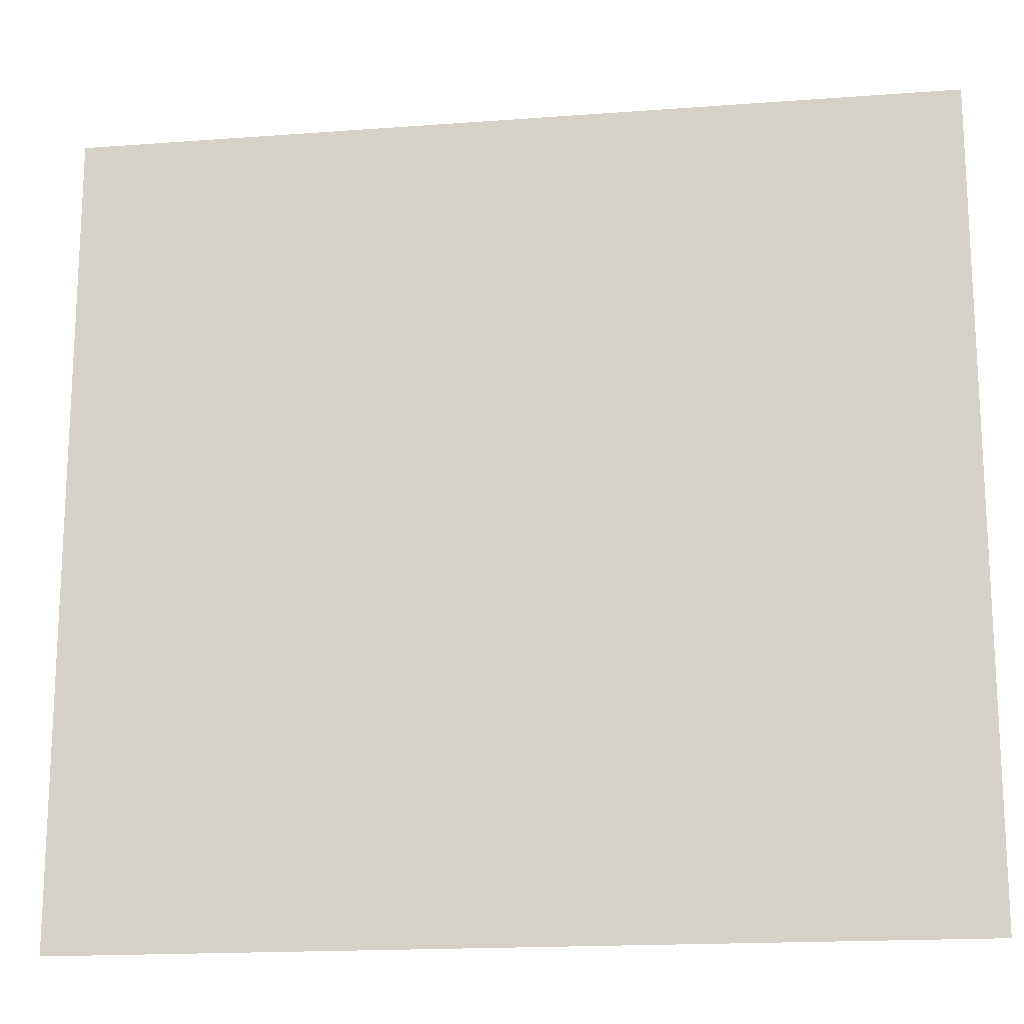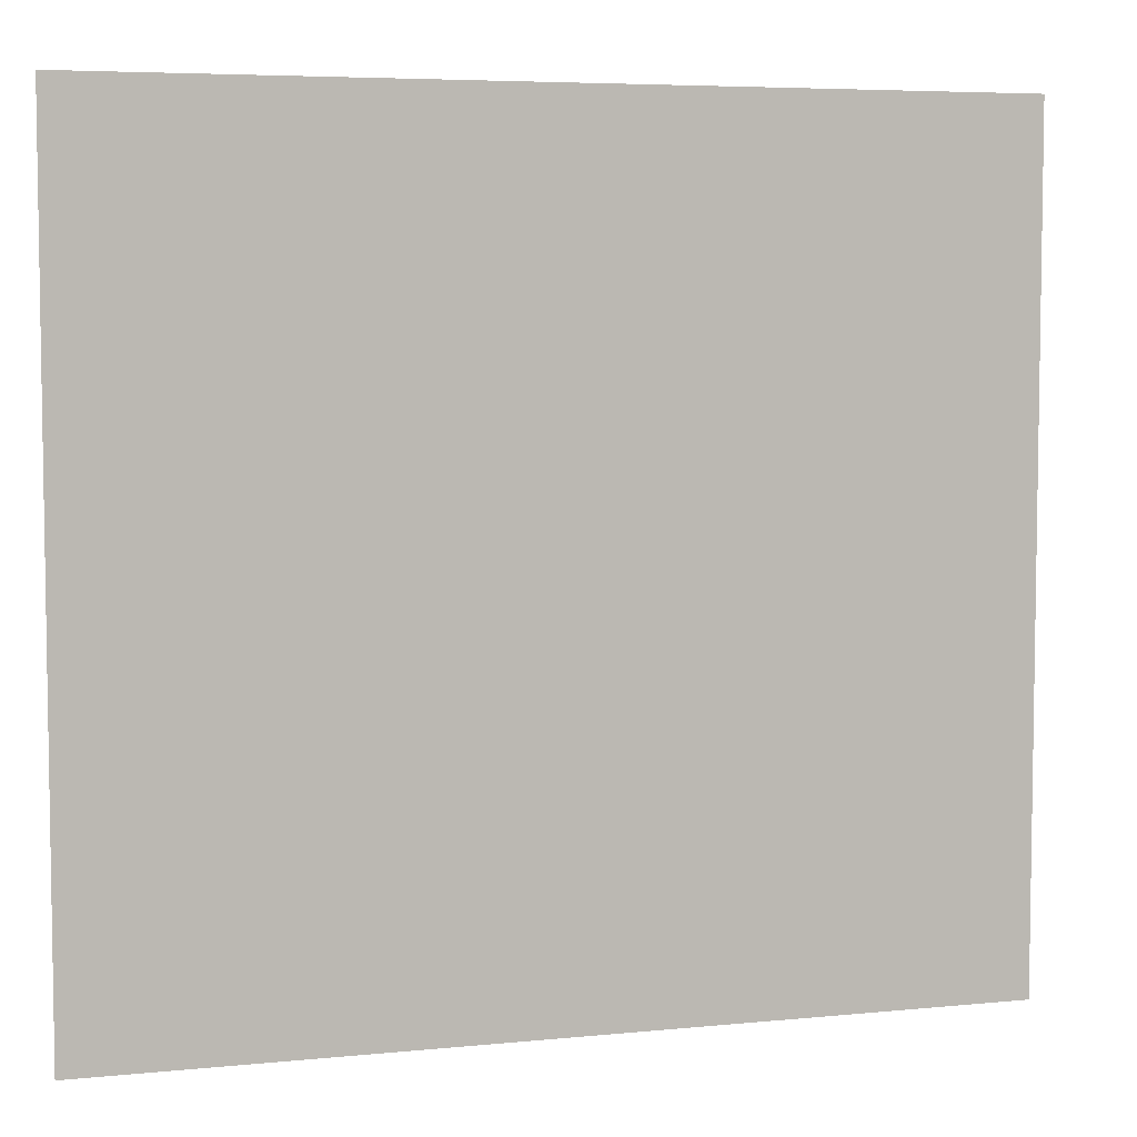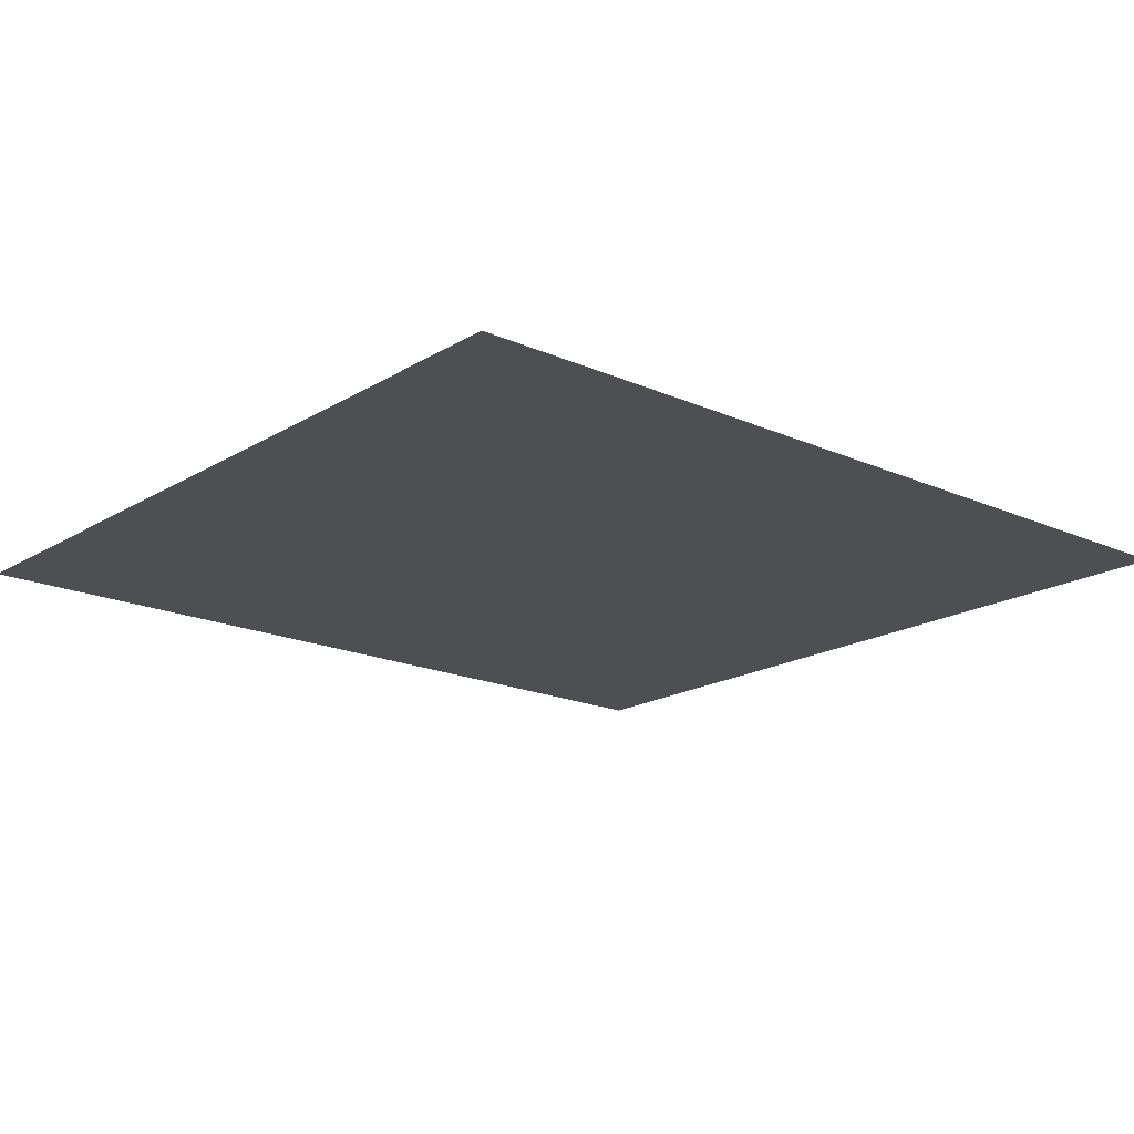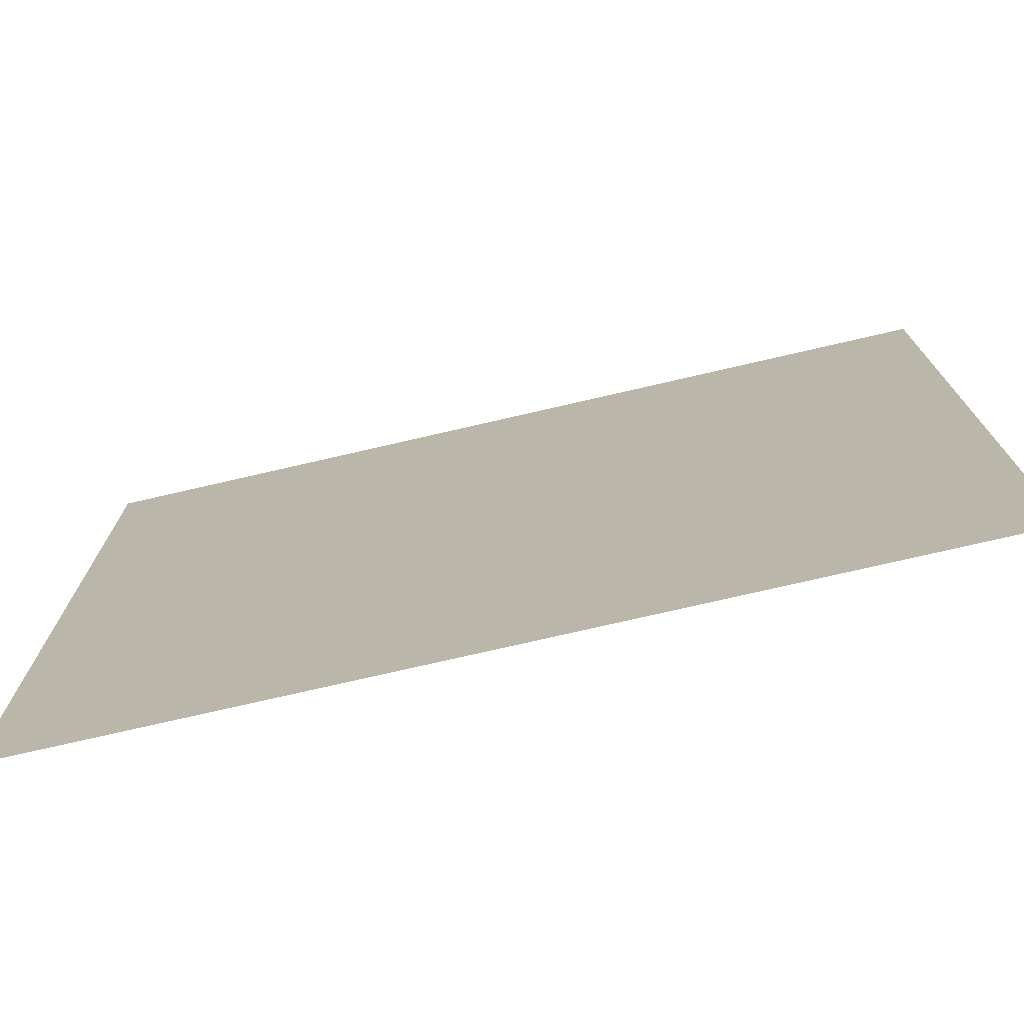
<metadata>
{"format":"obj","ext":"obj","renderer":"f3d","projection":"perspective","resolution":1024,"background":"white","views":[{"elev":-17.2,"azim":8.5,"up":"+Z"},{"elev":5.7,"azim":-17.1,"up":"+Z"},{"elev":-18.2,"azim":139.3,"up":"+Y"},{"elev":-75.1,"azim":13.0,"up":"+Z"}]}
</metadata>
<code>
v 0 0 0.1219
v -0.1178 0 0.03156
v -0.1219 0 0
v -0.1178 0 -0.03156
v 0 0 0.1219
v -0.1178 0 -0.03156
v -0.1056 0 -0.06097
v -0.08622 0 -0.08622
v 0 0 0.1219
v -0.08622 0 -0.08622
v -0.06097 0 -0.1056
v 0 0 0.1219
v 0.06097 0 -0.1056
v 0.08622 0 -0.08622
v 0.1056 0 -0.06097
v 0 0 0.1219
v 0.1056 0 -0.06097
v 0.1178 0 -0.03156
v 0.1219 0 0
v 0 0 0.1219
v 0.1219 0 0
v 0.1178 0 0.03156
v 0.1056 0 0.06097
v 0 0 0.1219
v 0.1056 0 0.06097
v 0.08622 0 0.08622
v 0.06097 0 0.1056
v 0 0 0.1219
v 0.06097 0 0.1056
v 0.03156 0 0.1178
v 0 0 0.1219
v -0.03156 0 0.1178
v -0.06097 0 0.1056
v -0.08622 0 0.08622
v 0 0 0.1219
v -0.08622 0 0.08622
v -0.1056 0 0.06097
v -0.1178 0 0.03156
v 0.08622 0 -0.08622
v 0.06097 0 -0.1056
v 0.09775 0 -0.1693
v 0.1382 0 -0.1382
v 0.1056 0 -0.06097
v 0.08622 0 -0.08622
v 0.1382 0 -0.1382
v 0.1693 0 -0.09775
v 0.1178 0 -0.03156
v 0.1056 0 -0.06097
v 0.1693 0 -0.09775
v 0.1888 0 -0.0506
v 0.1219 0 0
v 0.1178 0 -0.03156
v 0.1888 0 -0.0506
v 0.1955 0 0
v 0.1178 0 0.03156
v 0.1219 0 0
v 0.1955 0 0
v 0.1888 0 0.0506
v 0.1056 0 0.06097
v 0.1178 0 0.03156
v 0.1888 0 0.0506
v 0.1693 0 0.09775
v 0.08622 0 0.08622
v 0.1056 0 0.06097
v 0.1693 0 0.09775
v 0.1382 0 0.1382
v 0.06097 0 0.1056
v 0.08622 0 0.08622
v 0.1382 0 0.1382
v 0.09775 0 0.1693
v 0.03156 0 0.1178
v 0.06097 0 0.1056
v 0.09775 0 0.1693
v 0.0506 0 0.1888
v 0 0 0.1219
v 0.03156 0 0.1178
v 0.0506 0 0.1888
v 0 0 0.1955
v -0.03156 0 0.1178
v 0 0 0.1219
v 0 0 0.1955
v -0.0506 0 0.1888
v -0.06097 0 0.1056
v -0.03156 0 0.1178
v -0.0506 0 0.1888
v -0.09775 0 0.1693
v -0.08622 0 0.08622
v -0.06097 0 0.1056
v -0.09775 0 0.1693
v -0.1382 0 0.1382
v -0.1056 0 0.06097
v -0.08622 0 0.08622
v -0.1382 0 0.1382
v -0.1693 0 0.09775
v -0.1178 0 0.03156
v -0.1056 0 0.06097
v -0.1693 0 0.09775
v -0.1888 0 0.0506
v 0.1902 0 -0.1902
v 0.1345 0 -0.233
v 0.159 0 -0.2755
v 0.2249 0 -0.2249
v 0.233 0 -0.1345
v 0.1902 0 -0.1902
v 0.2249 0 -0.2249
v 0.2755 0 -0.159
v 0.2599 0 -0.06963
v 0.233 0 -0.1345
v 0.2755 0 -0.159
v 0.3073 0 -0.08233
v 0.269 0 0
v 0.2599 0 -0.06963
v 0.3073 0 -0.08233
v 0.3181 0 0
v 0.2599 0 0.06963
v 0.269 0 0
v 0.3181 0 0
v 0.3073 0 0.08233
v 0.233 0 0.1345
v 0.2599 0 0.06963
v 0.3073 0 0.08233
v 0.2755 0 0.159
v 0.1902 0 0.1902
v 0.233 0 0.1345
v 0.2755 0 0.159
v 0.2249 0 0.2249
v 0.1345 0 0.233
v 0.1902 0 0.1902
v 0.2249 0 0.2249
v 0.159 0 0.2755
v 0.06963 0 0.2599
v 0.1345 0 0.233
v 0.159 0 0.2755
v 0.08233 0 0.3073
v 0 0 0.269
v 0.06963 0 0.2599
v 0.08233 0 0.3073
v 0 0 0.3181
v -0.06963 0 0.2599
v 0 0 0.269
v 0 0 0.3181
v -0.08233 0 0.3073
v -0.1345 0 0.233
v -0.06963 0 0.2599
v -0.08233 0 0.3073
v -0.159 0 0.2755
v -0.1902 0 0.1902
v -0.1345 0 0.233
v -0.159 0 0.2755
v -0.2249 0 0.2249
v -0.233 0 0.1345
v -0.1902 0 0.1902
v -0.2249 0 0.2249
v -0.2755 0 0.159
v -0.2599 0 0.06963
v -0.233 0 0.1345
v -0.2755 0 0.159
v -0.3073 0 0.08233
v -0.1888 0 0.0506
v -0.1693 0 0.09775
v -0.233 0 0.1345
v -0.2599 0 0.06963
v -0.1902 0 0.1902
v -0.233 0 0.1345
v -0.1693 0 0.09775
v -0.1382 0 0.1382
v -0.1345 0 0.233
v -0.1902 0 0.1902
v -0.1382 0 0.1382
v -0.09775 0 0.1693
v -0.06963 0 0.2599
v -0.1345 0 0.233
v -0.09775 0 0.1693
v -0.0506 0 0.1888
v 0 0 0.269
v -0.06963 0 0.2599
v -0.0506 0 0.1888
v 0 0 0.1955
v 0.06963 0 0.2599
v 0 0 0.269
v 0 0 0.1955
v 0.0506 0 0.1888
v 0.1345 0 0.233
v 0.06963 0 0.2599
v 0.0506 0 0.1888
v 0.09775 0 0.1693
v 0.1902 0 0.1902
v 0.1345 0 0.233
v 0.09775 0 0.1693
v 0.1382 0 0.1382
v 0.233 0 0.1345
v 0.1902 0 0.1902
v 0.1382 0 0.1382
v 0.1693 0 0.09775
v 0.2599 0 0.06963
v 0.233 0 0.1345
v 0.1693 0 0.09775
v 0.1888 0 0.0506
v 0.269 0 0
v 0.2599 0 0.06963
v 0.1888 0 0.0506
v 0.1955 0 0
v 0.2599 0 -0.06963
v 0.269 0 0
v 0.1955 0 0
v 0.1888 0 -0.0506
v 0.233 0 -0.1345
v 0.2599 0 -0.06963
v 0.1888 0 -0.0506
v 0.1693 0 -0.09775
v 0.1902 0 -0.1902
v 0.233 0 -0.1345
v 0.1693 0 -0.09775
v 0.1382 0 -0.1382
v 0.1345 0 -0.233
v 0.1902 0 -0.1902
v 0.1382 0 -0.1382
v 0.09775 0 -0.1693
v 0 0 0.1219
v 0.05 0 -0.135
v 0.06097 0 -0.1056
v 0.05 0 -0.135
v 0 0 0.1219
v 0.025 0 -0.215
v 0.045 0 -0.2
v -0.05 0 -0.135
v -0.045 0 -0.2
v -0.025 0 -0.215
v 0.025 0 -0.215
v -0.05 0 -0.135
v 0.025 0 -0.215
v 0 0 0.1219
v -0.06097 0 -0.1056
v 0.222 0 0.304
v 0.222 0 0.239
v 0.237 0 0.239
v 0.237 0 0.304
v 0.222 0 0.304
v 0.237 0 0.304
v 0.227 0 0.319
v 0.202 0 0.319
v 0.202 0 0.319
v 0.202 0 0.304
v 0.222 0 0.304
v 0.257 0 0.304
v 0.257 0 0.319
v 0.227 0 0.319
v 0.237 0 0.304
v 0.278 0 0.284
v 0.277 0 0.319
v 0.257 0 0.239
v 0.271 0 0.239
v 0.277 0 0.319
v 0.278 0 0.284
v 0.293 0 0.244
v 0.297 0 0.269
v 0.277 0 0.319
v 0.272 0 0.319
v 0.257 0 0.239
v 0.337 0 0.239
v 0.317 0 0.319
v 0.316 0 0.284
v 0.323 0 0.239
v 0.301 0 0.244
v 0.316 0 0.284
v 0.317 0 0.319
v 0.297 0 0.269
v 0.322 0 0.319
v 0.317 0 0.319
v 0.337 0 0.239
v 0.297 0 0.269
v 0.293 0 0.244
v 0.301 0 0.244
v 0.222 0 0.239
v 0.222 0 0.304
v 0.202 0 0.304
v 0.159 0 0.2755
v 0.257 0 0.304
v 0.237 0 0.304
v 0.237 0 0.239
v 0.257 0 0.239
v 0.272 0 0.319
v 0.257 0 0.304
v 0.257 0 0.239
v 0.272 0 0.319
v 0.257 0 0.319
v 0.257 0 0.304
v 0.317 0 0.319
v 0.277 0 0.319
v 0.297 0 0.269
v 0.316 0 0.284
v 0.301 0 0.244
v 0.323 0 0.239
v 0.278 0 0.284
v 0.271 0 0.239
v 0.293 0 0.244
v 0.301 0 0.244
v 0.293 0 0.244
v 0.271 0 0.239
v 0.323 0 0.239
v -0.1219 0 0
v -0.1178 0 0.03156
v -0.1888 0 0.0506
v -0.35 0 -0.3
v -0.2599 0 0.06963
v -0.35 0 -0.3
v -0.1888 0 0.0506
v -0.3073 0 0.08233
v -0.35 0 -0.3
v -0.2599 0 0.06963
v -0.35 0 0.35
v -0.35 0 -0.3
v -0.3073 0 0.08233
v -0.35 0 0.35
v -0.3073 0 0.08233
v -0.2755 0 0.159
v -0.35 0 0.35
v -0.2755 0 0.159
v -0.2249 0 0.2249
v -0.35 0 0.35
v -0.2249 0 0.2249
v -0.159 0 0.2755
v -0.35 0 0.35
v -0.159 0 0.2755
v -0.08233 0 0.3073
v -0.35 0 0.35
v -0.08233 0 0.3073
v 0 0 0.3181
v 0.35 0 0.35
v -0.35 0 0.35
v 0 0 0.3181
v 0.202 0 0.319
v 0.35 0 0.35
v 0.202 0 0.319
v 0.227 0 0.319
v 0.35 0 0.35
v 0.227 0 0.319
v 0.257 0 0.319
v 0.35 0 0.35
v 0.257 0 0.319
v 0.272 0 0.319
v 0.35 0 0.35
v 0.272 0 0.319
v 0.277 0 0.319
v 0.35 0 0.35
v 0.277 0 0.319
v 0.317 0 0.319
v 0.35 0 0.35
v 0.317 0 0.319
v 0.322 0 0.319
v 0.35 0 0.35
v 0.322 0 0.319
v 0.337 0 0.239
v 0.35 0 -0.3
v 0.35 0 0.35
v 0.337 0 0.239
v 0.3181 0 0
v 0.337 0 0.239
v 0.3073 0 0.08233
v 0.3181 0 0
v 0.2755 0 0.159
v 0.3073 0 0.08233
v 0.337 0 0.239
v 0.323 0 0.239
v 0.323 0 0.239
v 0.271 0 0.239
v 0.2755 0 0.159
v 0.2755 0 0.159
v 0.271 0 0.239
v 0.257 0 0.239
v 0.2249 0 0.2249
v 0.257 0 0.239
v 0.237 0 0.239
v 0.2249 0 0.2249
v 0.237 0 0.239
v 0.222 0 0.239
v 0.2249 0 0.2249
v 0.159 0 0.2755
v 0.2249 0 0.2249
v 0.222 0 0.239
v 0.08233 0 0.3073
v 0.159 0 0.2755
v 0.202 0 0.304
v 0.202 0 0.319
v 0.202 0 0.319
v 0 0 0.3181
v 0.08233 0 0.3073
v 0.159 0 -0.2755
v -0.35 0 -0.3
v 0.35 0 -0.3
v 0.2249 0 -0.2249
v 0.159 0 -0.2755
v 0.35 0 -0.3
v 0.2755 0 -0.159
v 0.2249 0 -0.2249
v 0.35 0 -0.3
v 0.3073 0 -0.08233
v 0.2755 0 -0.159
v 0.35 0 -0.3
v 0.3181 0 0
v 0.3073 0 -0.08233
v 0.35 0 -0.3
v 0.045 0 -0.2
v 0.1345 0 -0.233
v 0.09775 0 -0.1693
v 0.05 0 -0.135
v 0.159 0 -0.2755
v 0.1345 0 -0.233
v 0.045 0 -0.2
v 0.025 0 -0.215
v 0.159 0 -0.2755
v 0.025 0 -0.215
v -0.025 0 -0.215
v -0.35 0 -0.3
v -0.045 0 -0.2
v -0.35 0 -0.3
v -0.025 0 -0.215
v -0.35 0 -0.3
v -0.045 0 -0.2
v -0.05 0 -0.135
v -0.06097 0 -0.1056
v -0.08622 0 -0.08622
v -0.35 0 -0.3
v -0.06097 0 -0.1056
v -0.1056 0 -0.06097
v -0.35 0 -0.3
v -0.08622 0 -0.08622
v -0.1178 0 -0.03156
v -0.35 0 -0.3
v -0.1056 0 -0.06097
v -0.1219 0 0
v -0.35 0 -0.3
v -0.1178 0 -0.03156
v 0.06097 0 -0.1056
v 0.05 0 -0.135
v 0.09775 0 -0.1693
g mesh7441231
f 1 2 3
f 3 4 1
f 5 6 7
f 7 8 5
f 9 10 11
f 12 13 14
f 14 15 12
f 16 17 18
f 18 19 16
f 20 21 22
f 22 23 20
f 24 25 26
f 26 27 24
f 28 29 30
f 31 32 33
f 33 34 31
f 35 36 37
f 37 38 35
f 39 40 41
f 41 42 39
f 43 44 45
f 45 46 43
f 47 48 49
f 49 50 47
f 51 52 53
f 53 54 51
f 55 56 57
f 57 58 55
f 59 60 61
f 61 62 59
f 63 64 65
f 65 66 63
f 67 68 69
f 69 70 67
f 71 72 73
f 73 74 71
f 75 76 77
f 77 78 75
f 79 80 81
f 81 82 79
f 83 84 85
f 85 86 83
f 87 88 89
f 89 90 87
f 91 92 93
f 93 94 91
f 95 96 97
f 97 98 95
f 99 100 101
f 101 102 99
f 103 104 105
f 105 106 103
f 107 108 109
f 109 110 107
f 111 112 113
f 113 114 111
f 115 116 117
f 117 118 115
f 119 120 121
f 121 122 119
f 123 124 125
f 125 126 123
f 127 128 129
f 129 130 127
f 131 132 133
f 133 134 131
f 135 136 137
f 137 138 135
f 139 140 141
f 141 142 139
f 143 144 145
f 145 146 143
f 147 148 149
f 149 150 147
f 151 152 153
f 153 154 151
f 155 156 157
f 157 158 155
f 159 160 161
f 161 162 159
f 163 164 165
f 165 166 163
f 167 168 169
f 169 170 167
f 171 172 173
f 173 174 171
f 175 176 177
f 177 178 175
f 179 180 181
f 181 182 179
f 183 184 185
f 185 186 183
f 187 188 189
f 189 190 187
f 191 192 193
f 193 194 191
f 195 196 197
f 197 198 195
f 199 200 201
f 201 202 199
f 203 204 205
f 205 206 203
f 207 208 209
f 209 210 207
f 211 212 213
f 213 214 211
f 215 216 217
f 217 218 215
f 219 220 221
f 222 223 224
f 224 225 222
f 226 227 228
f 228 229 226
f 230 231 232
f 232 233 230
f 234 235 236
f 236 237 234
f 238 239 240
f 240 241 238
f 242 243 244
f 245 246 247
f 247 248 245
f 249 250 251
f 251 252 249
f 253 254 255
f 255 256 253
f 257 258 259
f 260 261 262
f 262 263 260
f 264 265 266
f 266 267 264
f 268 269 270
f 271 272 273
f 274 275 276
f 276 277 274
f 278 279 280
f 280 281 278
f 282 283 284
f 285 286 287
f 288 289 290
f 291 292 293
f 294 295 296
f 297 298 299
f 299 300 297
f 301 302 303
f 303 304 301
f 305 306 307
f 308 309 310
f 311 312 313
f 314 315 316
f 317 318 319
f 320 321 322
f 323 324 325
f 326 327 328
f 329 330 331
f 331 332 329
f 333 334 335
f 336 337 338
f 339 340 341
f 342 343 344
f 345 346 347
f 348 349 350
f 351 352 353
f 354 355 356
f 356 357 354
f 358 359 360
f 361 362 363
f 363 364 361
f 365 366 367
f 368 369 370
f 370 371 368
f 372 373 374
f 375 376 377
f 378 379 380
f 381 382 383
f 383 384 381
f 385 386 387
f 388 389 390
f 391 392 393
f 394 395 396
f 397 398 399
f 400 401 402
f 403 404 405
f 405 406 403
f 407 408 409
f 409 410 407
f 411 412 413
f 413 414 411
f 415 416 417
f 418 419 420
f 420 421 418
f 422 423 424
f 425 426 427
f 428 429 430
f 431 432 433
f 434 435 436

</code>
